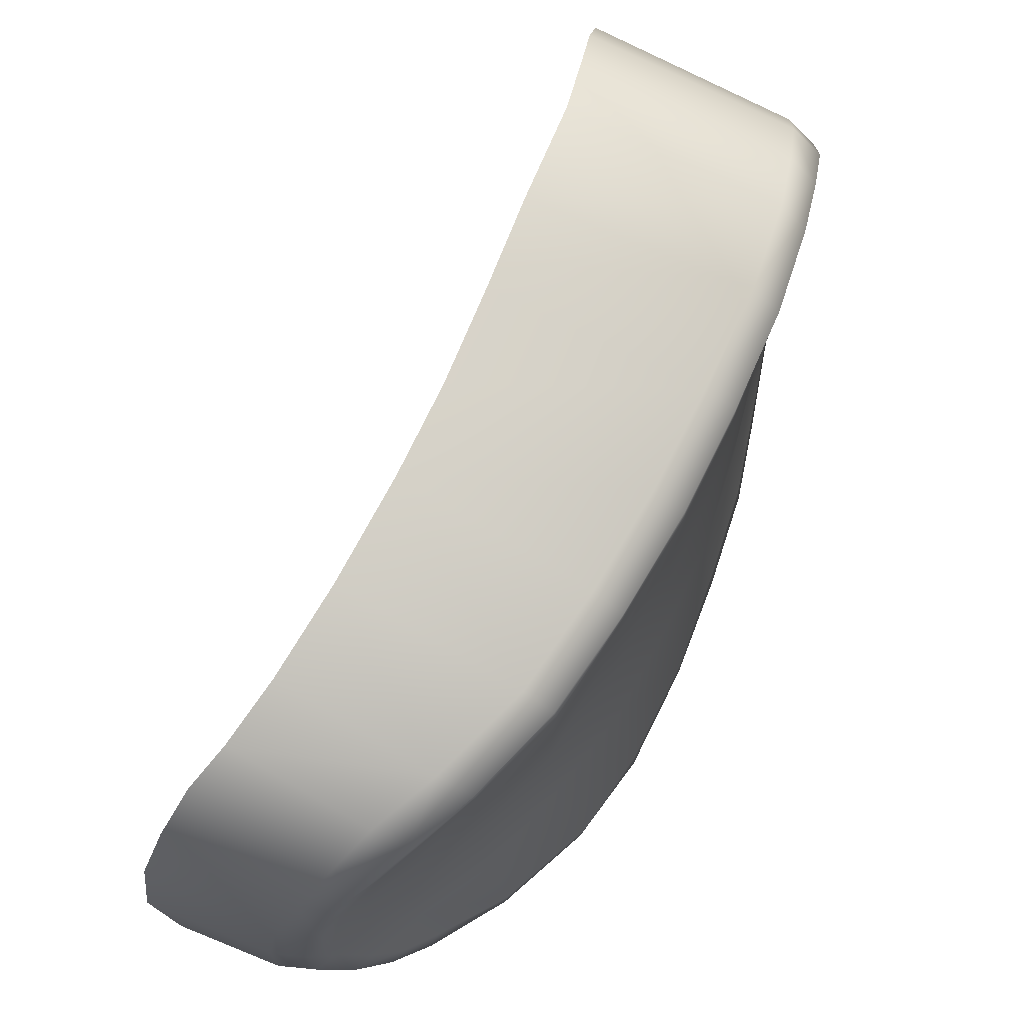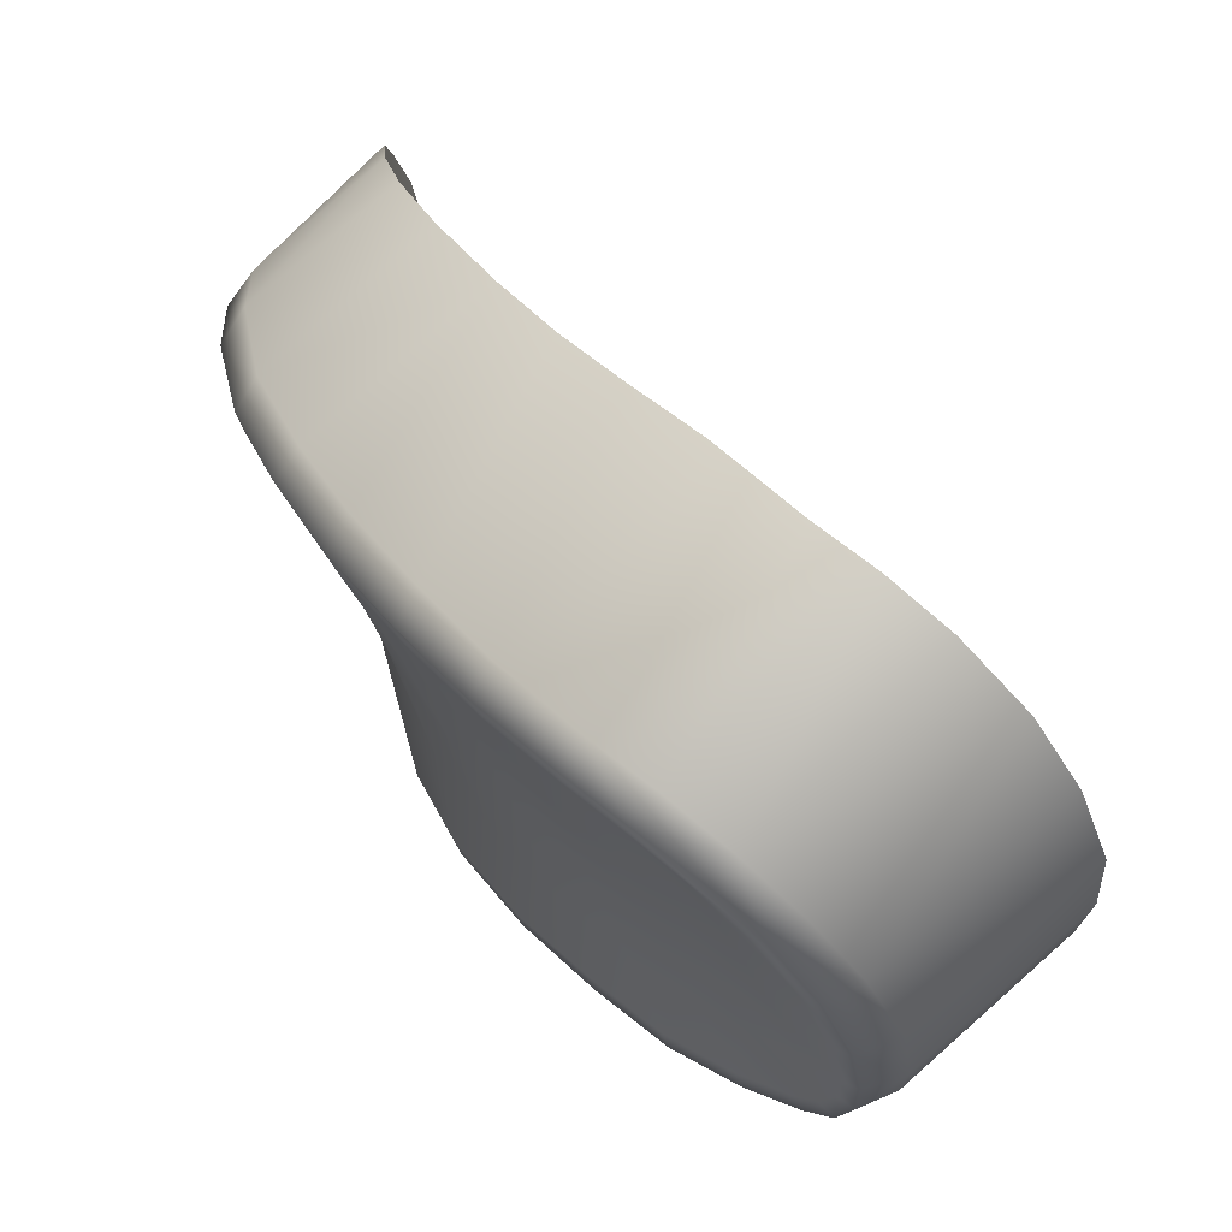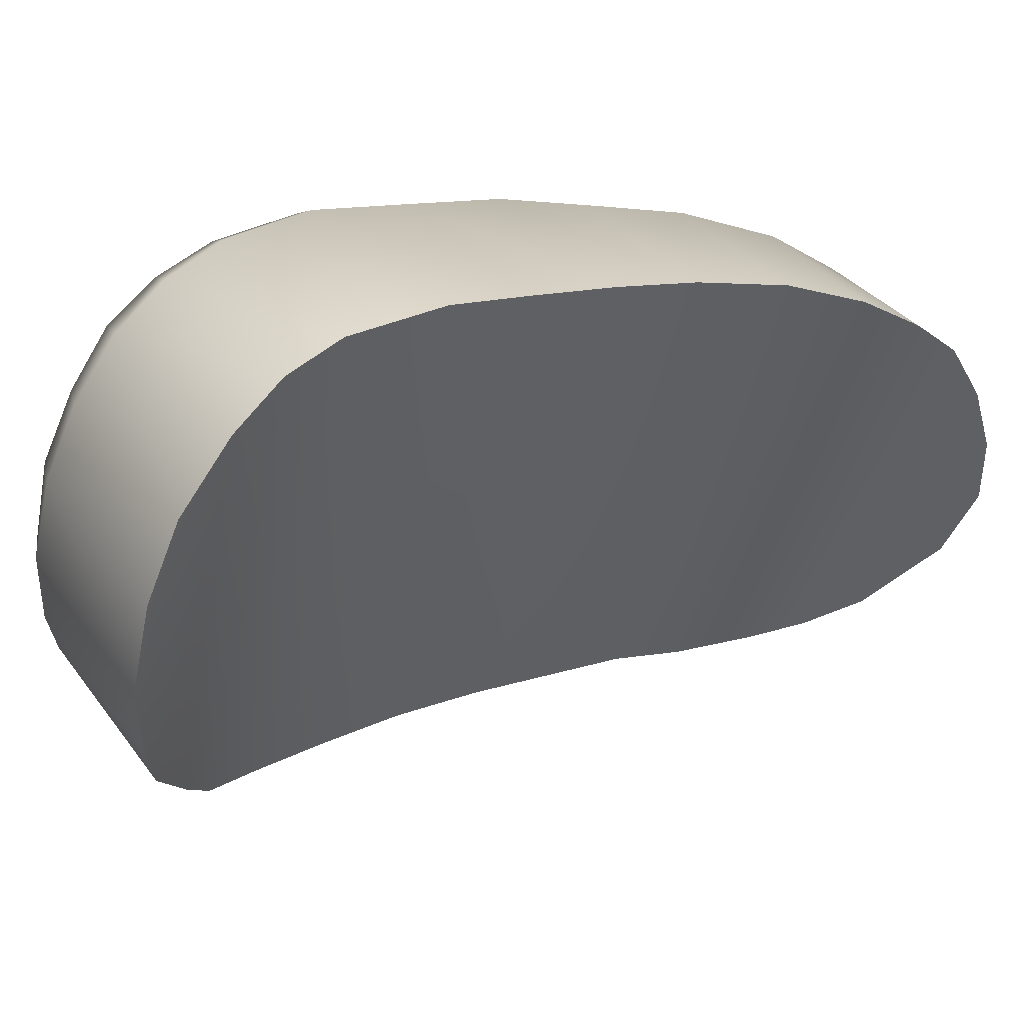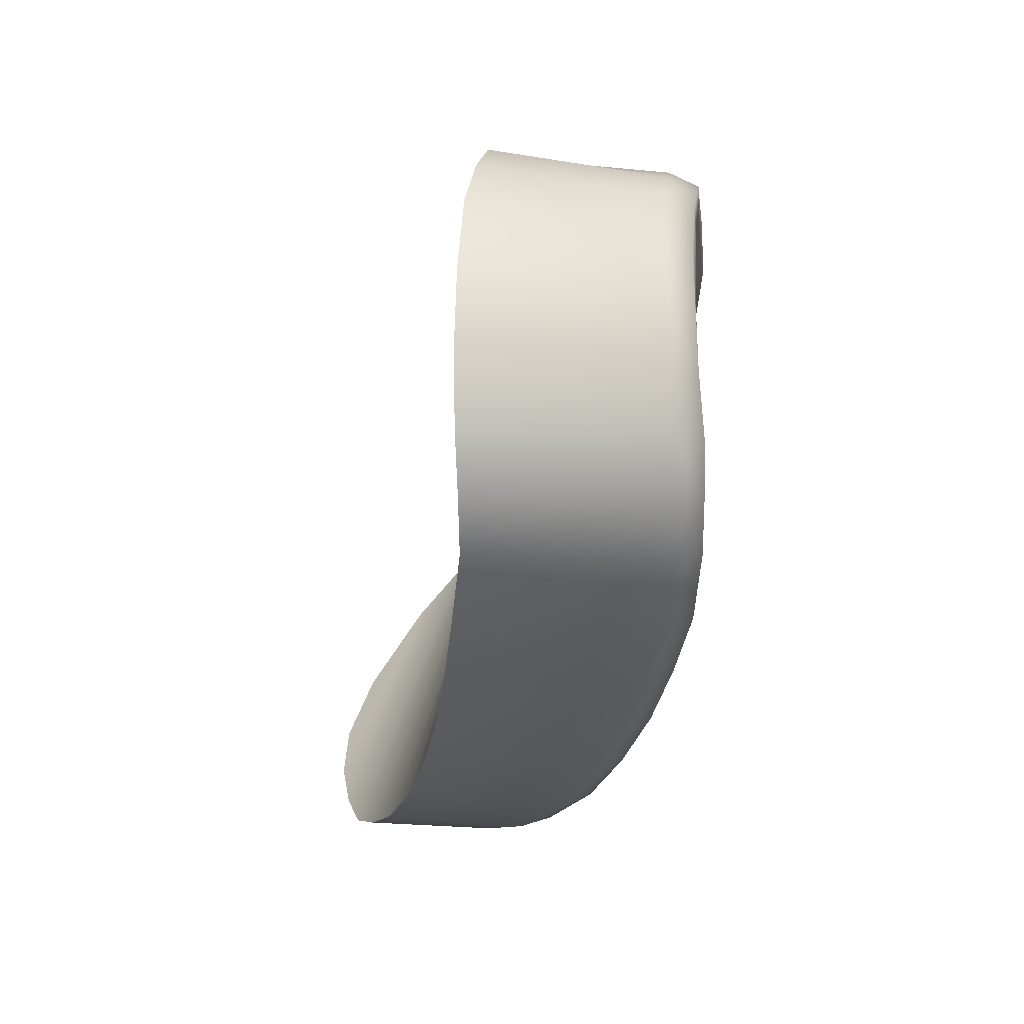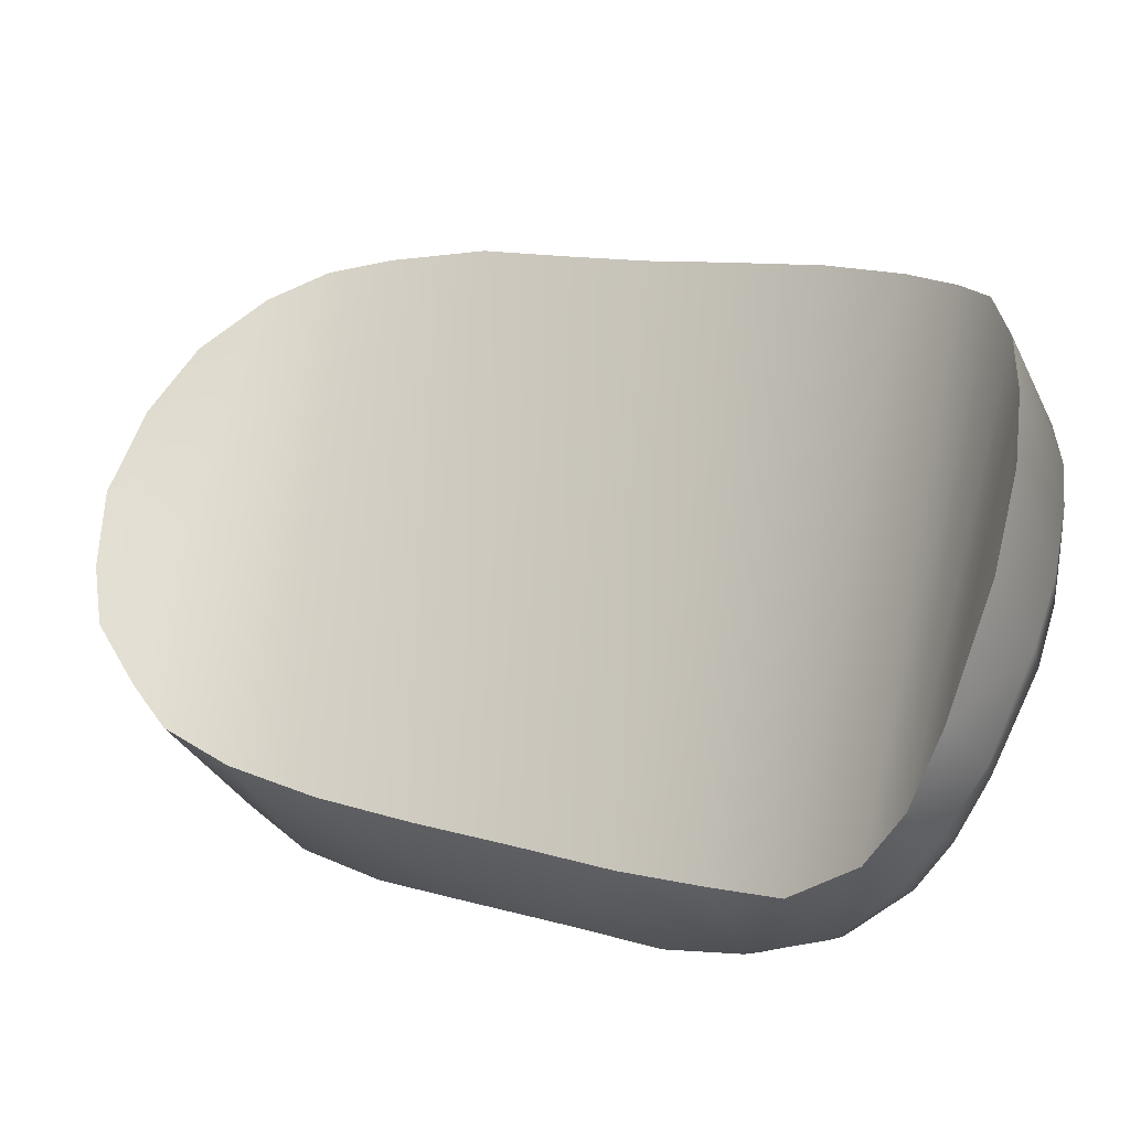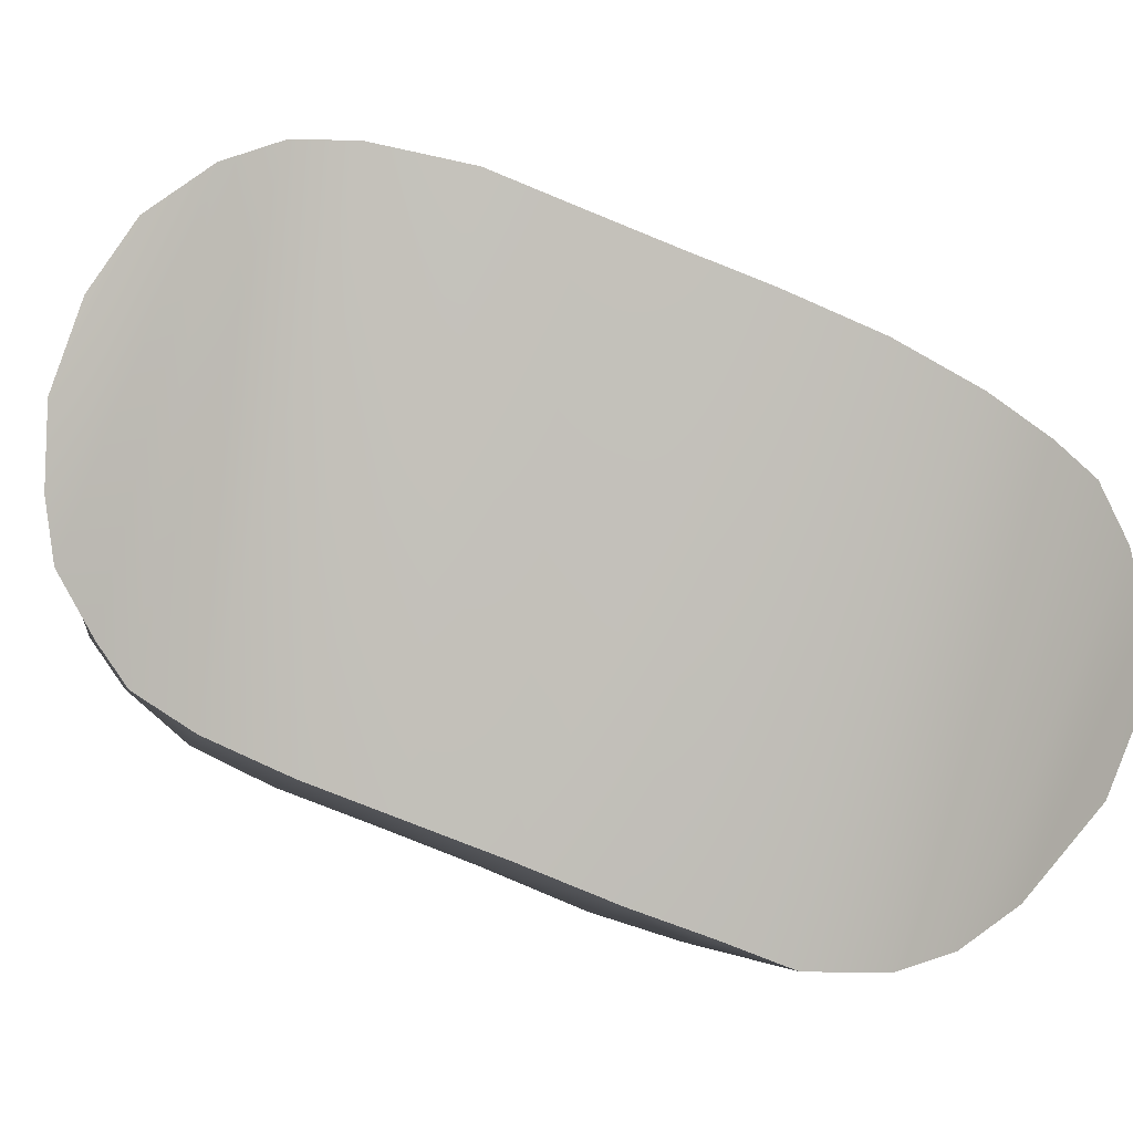
<metadata>
{"format":"obj","ext":"obj","renderer":"f3d","projection":"perspective","resolution":1024,"background":"white","views":[{"elev":51.4,"azim":14.0,"up":"+Z"},{"elev":61.7,"azim":131.3,"up":"+Z"},{"elev":50.6,"azim":-131.5,"up":"+Z"},{"elev":32.0,"azim":8.8,"up":"+Y"},{"elev":-28.2,"azim":-70.9,"up":"+Z"},{"elev":1.8,"azim":-104.2,"up":"+Z"}]}
</metadata>
<code>
v  0.01001 -0.008777 0.09689
v  0.01536 -0.009145 0.09565
v  0.01556 -0.006777 0.09608
v  0.01036 -0.006196 0.09742
v  0.01548 -0.005095 0.096
v  0.01034 -0.004553 0.0974
v  0.01481 -0.0115 0.09474
v  0.009658 -0.01088 0.09603
v  0.009244 -0.01308 0.09513
v  0.01419 -0.01388 0.09385
v  0.008714 -0.01518 0.09427
v  0.01336 -0.01612 0.09281
v  0.005604 -0.02145 0.09001
v  0.008953 -0.02198 0.0888
v  0.009728 -0.02138 0.08984
v  0.006285 -0.02071 0.09089
v  0.00424 -0.02186 0.08522
v  0.007214 -0.02201 0.08438
v  0.007548 -0.02225 0.08604
v  0.004437 -0.02202 0.08699
v  0.004968 -0.02189 0.08859
v  0.008138 -0.02224 0.08737
v  0.01364 -0.009494 0.08095
v  0.01404 -0.007108 0.08193
v  0.01492 -0.007215 0.0822
v  0.01455 -0.009631 0.08119
v  0.00988 -0.01197 0.08047
v  0.01024 -0.009527 0.08151
v  0.01309 -0.01201 0.07986
v  0.007947 -0.01754 0.09317
v  0.007084 -0.01946 0.09196
v  0.01092 -0.02031 0.09082
v  0.01236 -0.0184 0.09183
v  0.01045 -0.002568 0.08448
v  0.01432 -0.002805 0.0839
v  0.01432 -0.004758 0.08287
v  0.01057 -0.004732 0.08344
v  0.01012 -0.001059 0.08551
v  0.01429 -0.001343 0.08522
v  0.009526 0.000738 0.08972
v  0.01434 0.0001114 0.08923
v  0.01428 -3.262e-05 0.08794
v  0.009584 0.0005382 0.08817
v  0.009882 -0.0003244 0.0866
v  0.01425 -0.0005416 0.08643
v  0.009975 -0.001325 0.09565
v  0.01018 -0.003006 0.09685
v  0.01532 -0.003547 0.09549
v  0.01505 -0.002091 0.09442
v  0.009571 0.0006525 0.09175
v  0.01447 -7.433e-05 0.09112
v  0.008909 -0.01581 0.079
v  0.01079 -0.0162 0.07874
v  0.009206 -0.01804 0.07903
v  0.007911 -0.01764 0.07907
v  0.01143 -0.01639 0.07903
v  0.009932 -0.01824 0.07926
v  0.008407 -0.01915 0.07965
v  0.006959 -0.01879 0.07966
v  0.007689 -0.02029 0.08073
v  0.00588 -0.01984 0.08083
v  0.009199 -0.01924 0.07986
v  0.00852 -0.02019 0.08086
v  0.007115 -0.02147 0.08276
v  0.004632 -0.02122 0.08317
v  0.01223 -0.01406 0.0792
v  0.009502 -0.01398 0.07972
v  0.01051 -0.007101 0.08248
v  0.01476 -0.0009024 0.09299
v  0.009764 -0.000139 0.09393
v  0.0149 -0.01385 0.09326
v  0.01485 -0.01363 0.09267
v  0.01546 -0.01123 0.09357
v  0.01552 -0.01145 0.0942
v  0.01536 -0.008091 0.09152
v  0.01587 -0.008948 0.09432
v  0.01495 -0.0103 0.09082
v  0.01618 -0.006862 0.09551
v  0.01601 -0.009109 0.09507
v  0.01406 -0.0162 0.09228
v  0.01306 -0.01842 0.09127
v  0.01055 -0.02142 0.08936
v  0.01173 -0.0203 0.09029
v  0.01401 -0.01593 0.09171
v  0.01307 -0.01822 0.09084
v  0.01268 -0.01695 0.08805
v  0.01365 -0.01481 0.089
v  0.01171 -0.01999 0.08979
v  0.01063 -0.02089 0.08877
v  0.01134 -0.0189 0.08714
v  0.01116 -0.01799 0.0849
v  0.01243 -0.01603 0.08565
v  0.01028 -0.02015 0.08652
v  0.009871 -0.02136 0.08787
v  0.009336 -0.02107 0.08605
v  0.008419 -0.02202 0.08583
v  0.008834 -0.02162 0.08586
v  0.009205 -0.02163 0.08681
v  0.008888 -0.02205 0.08706
v  0.009725 -0.02188 0.08832
v  0.01513 -0.00516 0.08363
v  0.0149 -0.007357 0.08262
v  0.01515 -0.004976 0.08319
v  0.01457 -0.009764 0.08165
v  0.01391 -0.01226 0.08065
v  0.01389 -0.01215 0.08018
v  0.0151 -0.003055 0.08422
v  0.01505 -0.001597 0.08546
v  0.01506 -0.001922 0.0858
v  0.01509 -0.003302 0.08463
v  0.0151 -0.0008366 0.08659
v  0.01513 -0.001238 0.08684
v  0.015 -0.006375 0.08621
v  0.01478 -0.008443 0.08529
v  0.01514 -0.0004186 0.08796
v  0.01516 -0.000381 0.08917
v  0.01526 -0.0006055 0.09082
v  0.0153 -0.003875 0.08984
v  0.01519 -0.00309 0.08774
v  0.01518 -0.001749 0.08844
v  0.01532 -0.002475 0.09025
v  0.01518 -0.0008666 0.08805
v  0.01536 -0.001103 0.09066
v  0.01521 -0.0008442 0.089
v  0.0155 -0.001299 0.09267
v  0.01012 -0.01818 0.07984
v  0.01151 -0.01651 0.07948
v  0.00805 -0.02138 0.08283
v  0.009534 -0.01911 0.08042
v  0.008957 -0.0198 0.08111
v  0.008488 -0.02098 0.08306
v  0.009124 -0.02046 0.08385
v  0.008083 -0.0218 0.08417
v  0.008503 -0.02137 0.08417
v  0.01356 -0.013 0.08361
v  0.01429 -0.01054 0.0845
v  0.01303 -0.01434 0.07992
v  0.01294 -0.01423 0.07948
v  0.01247 -0.01511 0.08286
v  0.01128 -0.01719 0.08213
v  0.01479 -0.009305 0.08804
v  0.01431 -0.01151 0.08723
v  0.01349 -0.01389 0.08641
v  0.01449 -0.01255 0.08996
v  0.009852 -0.0187 0.08164
v  0.01009 -0.01945 0.08431
v  0.01605 -0.006902 0.0948
v  0.01555 -0.003234 0.09225
v  0.01555 -0.004662 0.09217
v  0.01603 -0.005288 0.09483
v  0.01614 -0.005243 0.09547
v  0.01553 -0.001831 0.09239
v  0.01523 -0.005517 0.08934
v  0.01506 -0.00459 0.087
v  0.01551 -0.006328 0.09191
v  0.01509 -0.007252 0.08874
v  0.01604 -0.003773 0.09502
v  0.0159 -0.004097 0.09443
v  0.01574 -0.002866 0.09367
v  0.01575 -0.002432 0.09406
o l_button_grip
g l_button_grip
f 1 2 3
f 3 4 1
f 5 6 4
f 4 3 5
f 7 8 9
f 9 10 7
f 11 12 10
f 10 9 11
f 13 14 15
f 15 16 13
f 17 18 19
f 19 20 17
f 21 22 14
f 14 13 21
f 22 21 20
f 20 19 22
f 23 24 25
f 25 26 23
f 27 28 23
f 23 29 27
f 30 31 32
f 32 33 30
f 34 35 36
f 36 37 34
f 16 15 32
f 32 31 16
f 34 38 39
f 39 35 34
f 11 30 33
f 33 12 11
f 40 41 42
f 42 43 40
f 44 43 42
f 42 45 44
f 46 47 48
f 48 49 46
f 48 47 6
f 6 5 48
f 44 45 39
f 39 38 44
f 40 50 51
f 51 41 40
f 52 53 54
f 54 55 52
f 53 56 57
f 57 54 53
f 55 54 58
f 58 59 55
f 59 58 60
f 60 61 59
f 58 62 63
f 63 60 58
f 54 57 62
f 62 58 54
f 64 65 61
f 61 60 64
f 18 17 65
f 65 64 18
f 66 67 27
f 27 29 66
f 37 36 24
f 24 68 37
f 52 67 66
f 66 53 52
f 69 51 50
f 50 70 69
f 46 49 69
f 69 70 46
f 71 72 73
f 73 74 71
f 75 76 73
f 73 77 75
f 78 3 2
f 2 79 78
f 79 2 7
f 7 74 79
f 10 71 74
f 74 7 10
f 80 12 33
f 33 81 80
f 32 15 82
f 82 83 32
f 33 32 83
f 83 81 33
f 84 85 86
f 86 87 84
f 85 84 80
f 80 81 85
f 88 85 81
f 81 83 88
f 83 82 89
f 89 88 83
f 85 88 90
f 90 86 85
f 91 92 86
f 86 90 91
f 93 90 88
f 88 89 93
f 94 95 93
f 93 89 94
f 96 97 98
f 98 99 96
f 94 100 99
f 99 98 94
f 14 22 99
f 99 100 14
f 96 99 22
f 22 19 96
f 15 14 100
f 100 82 15
f 89 82 100
f 100 94 89
f 101 102 25
f 25 103 101
f 25 24 36
f 36 103 25
f 102 104 26
f 26 25 102
f 26 104 105
f 105 106 26
f 107 108 109
f 109 110 107
f 103 36 35
f 35 107 103
f 45 111 108
f 108 39 45
f 107 35 39
f 39 108 107
f 71 10 12
f 12 80 71
f 84 72 71
f 71 80 84
f 112 109 108
f 108 111 112
f 103 107 110
f 110 101 103
f 113 114 102
f 102 101 113
f 111 45 42
f 42 115 111
f 41 116 115
f 115 42 41
f 117 116 41
f 41 51 117
f 118 119 120
f 120 121 118
f 122 112 111
f 111 115 122
f 123 124 116
f 116 117 123
f 115 116 124
f 124 122 115
f 51 69 125
f 125 117 51
f 126 57 56
f 56 127 126
f 60 63 128
f 128 64 60
f 129 62 57
f 57 126 129
f 129 130 63
f 63 62 129
f 63 130 131
f 131 128 63
f 131 130 132
f 64 128 133
f 133 18 64
f 96 133 134
f 134 97 96
f 18 133 96
f 96 19 18
f 26 106 29
f 29 23 26
f 135 105 104
f 104 136 135
f 137 138 106
f 106 105 137
f 29 106 138
f 138 66 29
f 56 53 66
f 66 138 56
f 139 137 105
f 105 135 139
f 139 92 91
f 91 140 139
f 140 127 137
f 137 139 140
f 138 137 127
f 127 56 138
f 114 141 142
f 142 136 114
f 104 102 114
f 114 136 104
f 143 135 136
f 136 142 143
f 144 87 143
f 143 142 144
f 72 84 87
f 87 144 72
f 92 143 87
f 87 86 92
f 95 94 98
f 98 97 95
f 145 126 127
f 127 140 145
f 140 91 146
f 146 145 140
f 129 126 145
f 145 130 129
f 93 95 132
f 132 146 93
f 147 78 79
f 79 76 147
f 121 148 149
f 149 118 121
f 78 147 150
f 150 151 78
f 152 123 117
f 117 125 152
f 118 153 154
f 154 119 118
f 118 149 155
f 155 153 118
f 110 109 119
f 119 154 110
f 153 156 113
f 113 154 153
f 156 75 77
f 77 141 156
f 77 144 142
f 142 141 77
f 151 157 48
f 48 5 151
f 158 159 160
f 160 157 158
f 151 5 3
f 3 78 151
f 48 157 160
f 160 49 48
f 69 49 160
f 160 125 69
f 160 159 152
f 152 125 160
f 68 24 23
f 23 28 68
f 156 141 114
f 114 113 156
f 154 113 101
f 101 110 154
f 112 120 119
f 119 109 112
f 123 152 148
f 148 121 123
f 122 124 120
f 120 112 122
f 124 123 121
f 121 120 124
f 135 143 92
f 92 139 135
f 72 144 77
f 77 73 72
f 153 155 75
f 75 156 153
f 155 147 76
f 76 75 155
f 74 73 76
f 76 79 74
f 151 150 158
f 158 157 151
f 149 150 147
f 147 155 149
f 148 158 150
f 150 149 148
f 158 148 152
f 152 159 158
f 2 1 8
f 8 7 2
f 132 95 97
f 97 134 132
f 133 128 131
f 131 134 133
f 145 146 132
f 132 130 145
f 131 132 134
f 90 93 146
f 146 91 90
f 65 17 20
f 46 70 50
f 46 50 40
f 46 40 43
f 47 46 43
f 47 43 44
f 47 44 38
f 6 47 38
f 6 38 34
f 4 6 34
f 4 34 37
f 1 4 37
f 1 37 68
f 8 1 68
f 8 68 28
f 9 8 28
f 11 9 28
f 11 28 27
f 30 11 27
f 30 27 67
f 31 30 67
f 31 67 52
f 16 31 52
f 16 52 55
f 13 16 55
f 13 55 59
f 21 13 59
f 21 59 61
f 20 21 61
f 65 20 61

</code>
